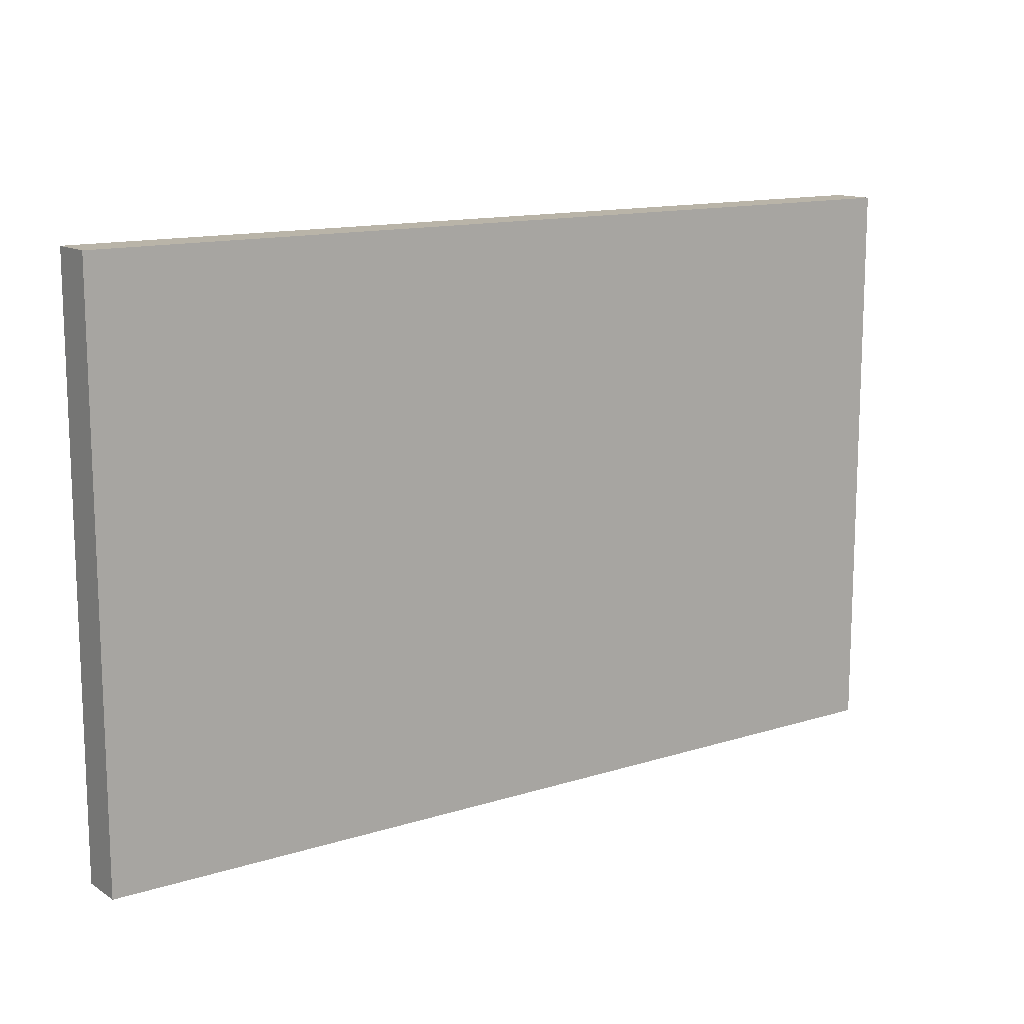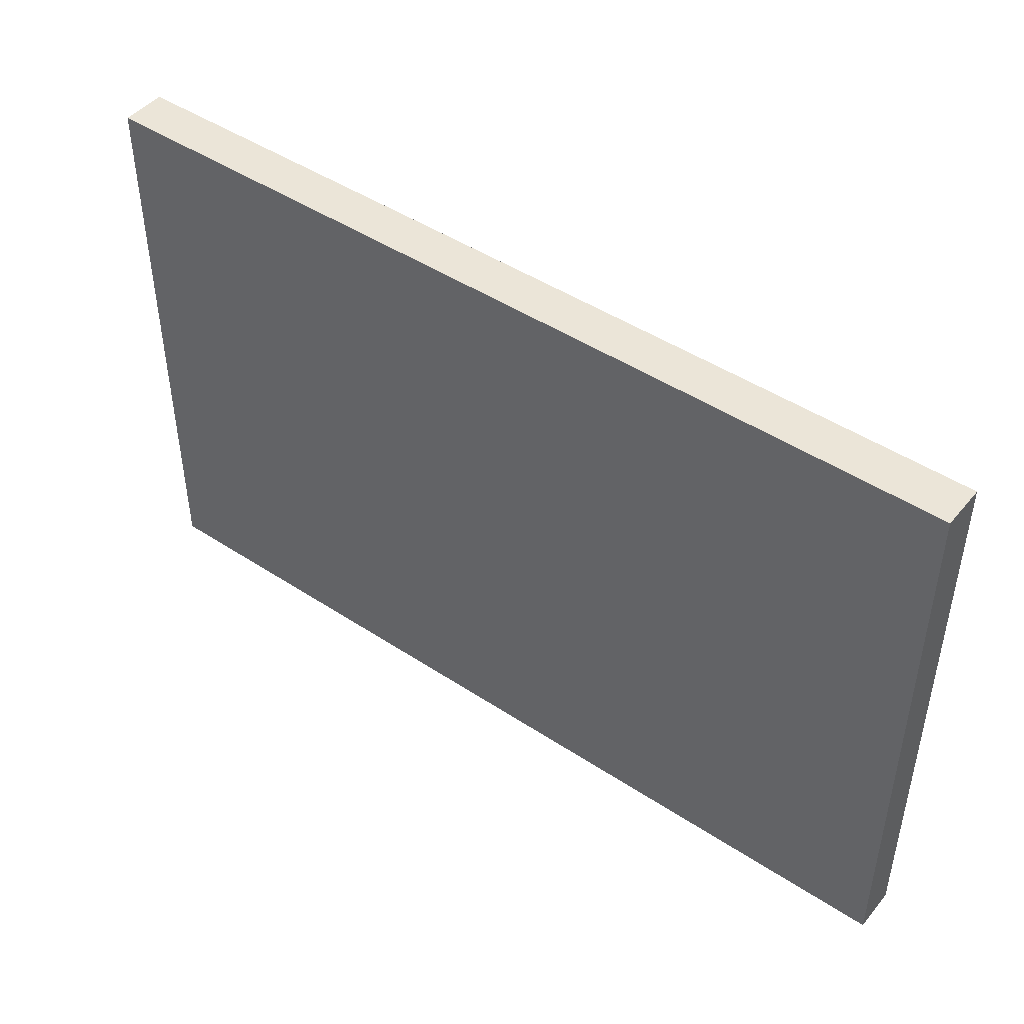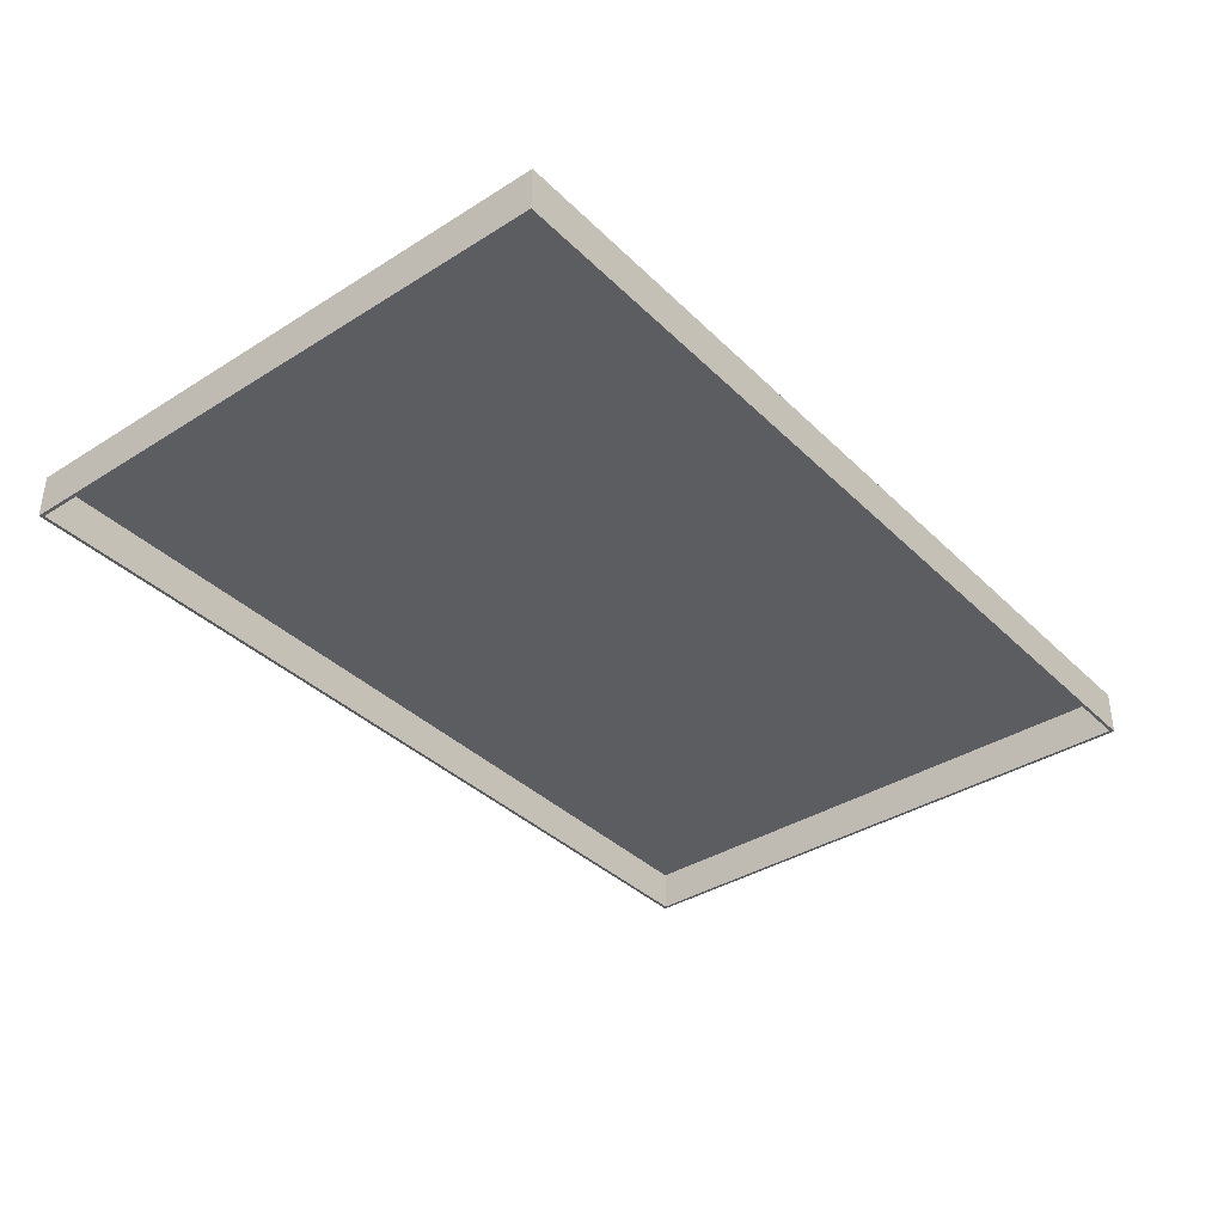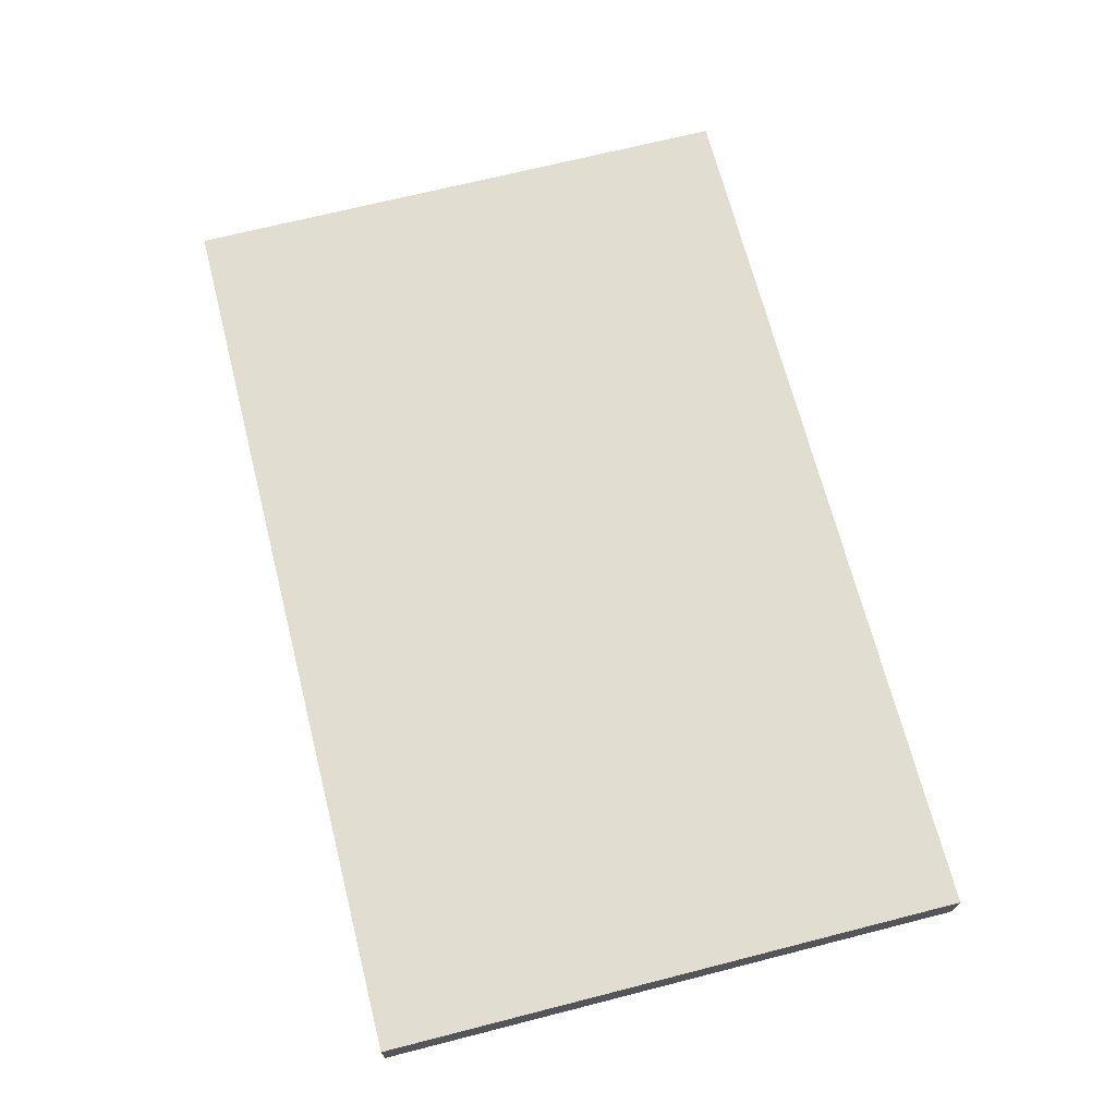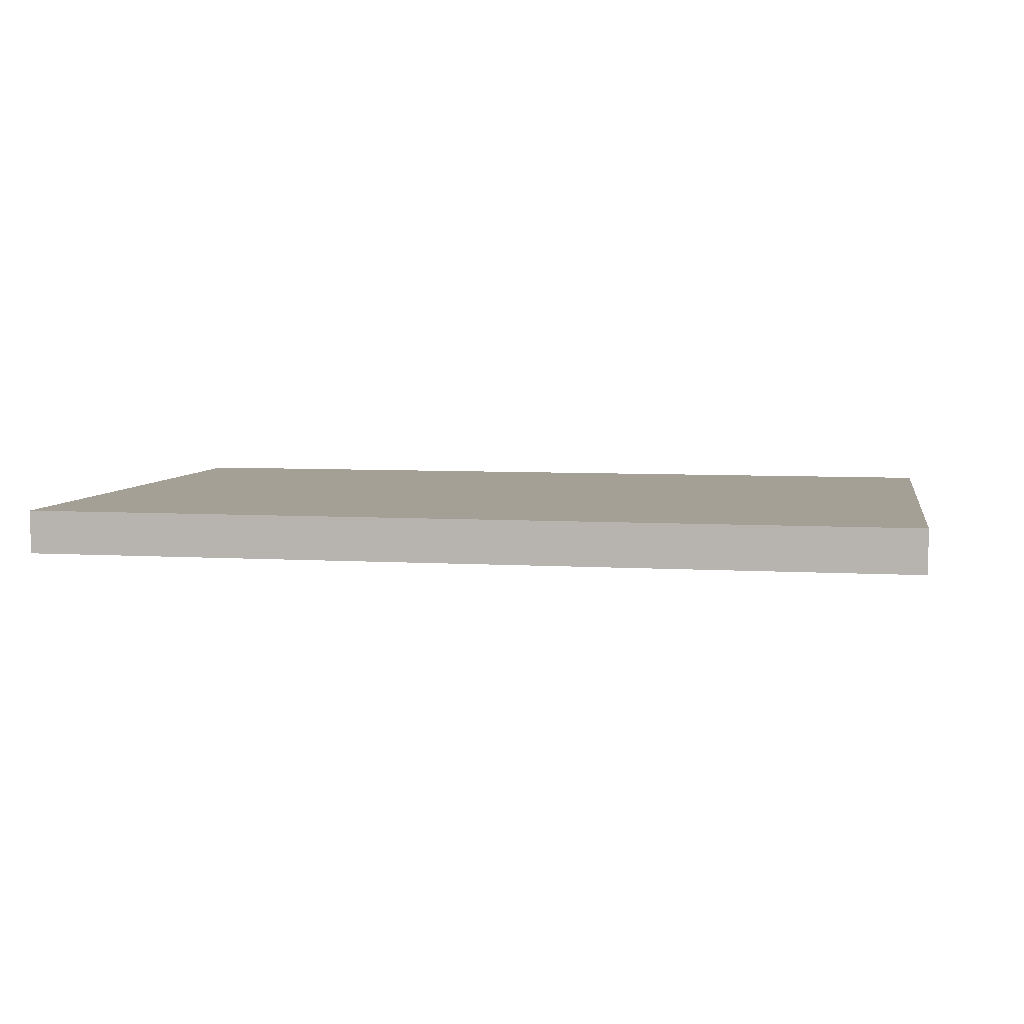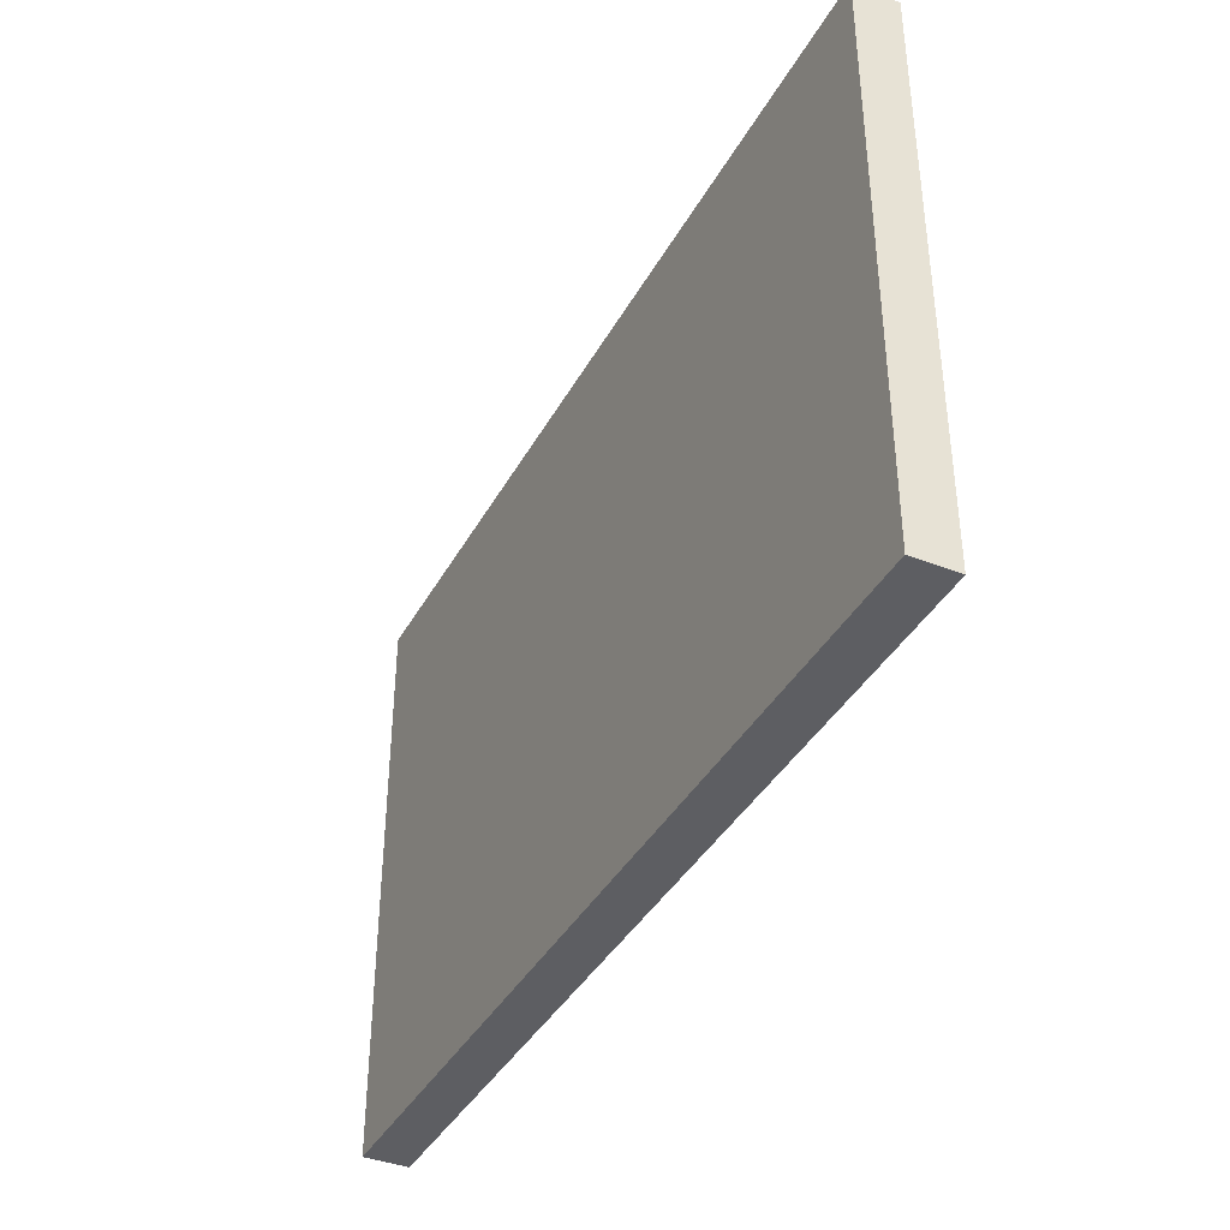
<metadata>
{"format":"obj","ext":"obj","renderer":"f3d","projection":"perspective","resolution":1024,"background":"white","views":[{"elev":13.2,"azim":144.4,"up":"+Z"},{"elev":46.0,"azim":-142.9,"up":"+Z"},{"elev":-37.2,"azim":-51.0,"up":"+Y"},{"elev":68.8,"azim":75.7,"up":"+Y"},{"elev":5.9,"azim":-169.5,"up":"+Y"},{"elev":-39.0,"azim":-116.3,"up":"+Z"}]}
</metadata>
<code>
v 0.4 0 0.4
v 0.4 0 69.6
v 0.4 -5 69.6
v 0.4 -5 0.4
v 109.6 0 0.4
v 0.4 0 0.4
v 0.4 -5 0.4
v 109.6 -5 0.4
v 109.6 0 69.6
v 109.6 0 0.4
v 109.6 -5 0.4
v 109.6 -5 69.6
v 0.4 0 69.6
v 109.6 0 69.6
v 109.6 -5 69.6
v 0.4 -5 69.6
v 0.4 -5 69.6
v 109.6 -5 69.6
v 109.6 -5 0.4
v 0.4 -5 0.4
v 110 -5 70
v 0 -5 70
v 0 -5 0
v 110 -5 0
v 0 -5 70
v 0 0.4 70
v 0 0.4 0
v 0 -5 0
v 0 -5 0
v 0 0.4 0
v 110 0.4 0
v 110 -5 0
v 110 -5 0
v 110 0.4 0
v 110 0.4 70
v 110 -5 70
v 110 -5 70
v 110 0.4 70
v 0 0.4 70
v 0 -5 70
v 0 0.4 70
v 110 0.4 70
v 110 0.4 0
v 0 0.4 0
v 0.4 0 69.6
v 0.4 0 0.4
v 109.6 0 0.4
v 109.6 0 69.6
g 9872d146-e2ba-11ea-8626-54bf646e7e1f
f 1 2 4
f 4 2 3
g 9874308a-e2ba-11ea-b419-54bf646e7e1f
f 5 6 8
f 8 6 7
g 98751a94-e2ba-11ea-bc3b-54bf646e7e1f
f 9 10 12
f 12 10 11
g 9875ddc6-e2ba-11ea-8f17-54bf646e7e1f
f 13 14 16
f 16 14 15
g 9876c818-e2ba-11ea-b1f8-54bf646e7e1f
f 18 22 17
f 17 22 23
f 17 23 20
f 20 23 19
f 19 23 24
f 19 24 21
f 22 18 21
f 21 18 19
g 982d9c52-e2ba-11ea-b808-54bf646e7e1f
f 26 27 25
f 25 27 28
g 982e3866-e2ba-11ea-97bf-54bf646e7e1f
f 30 31 29
f 29 31 32
g 982efb8a-e2ba-11ea-a34f-54bf646e7e1f
f 34 35 33
f 33 35 36
g 982f97b8-e2ba-11ea-859e-54bf646e7e1f
f 38 39 37
f 37 39 40
g 983033c6-e2ba-11ea-8c93-54bf646e7e1f
f 42 43 41
f 41 43 44
g 9830cfd0-e2ba-11ea-95a1-54bf646e7e1f
f 46 47 45
f 45 47 48

</code>
